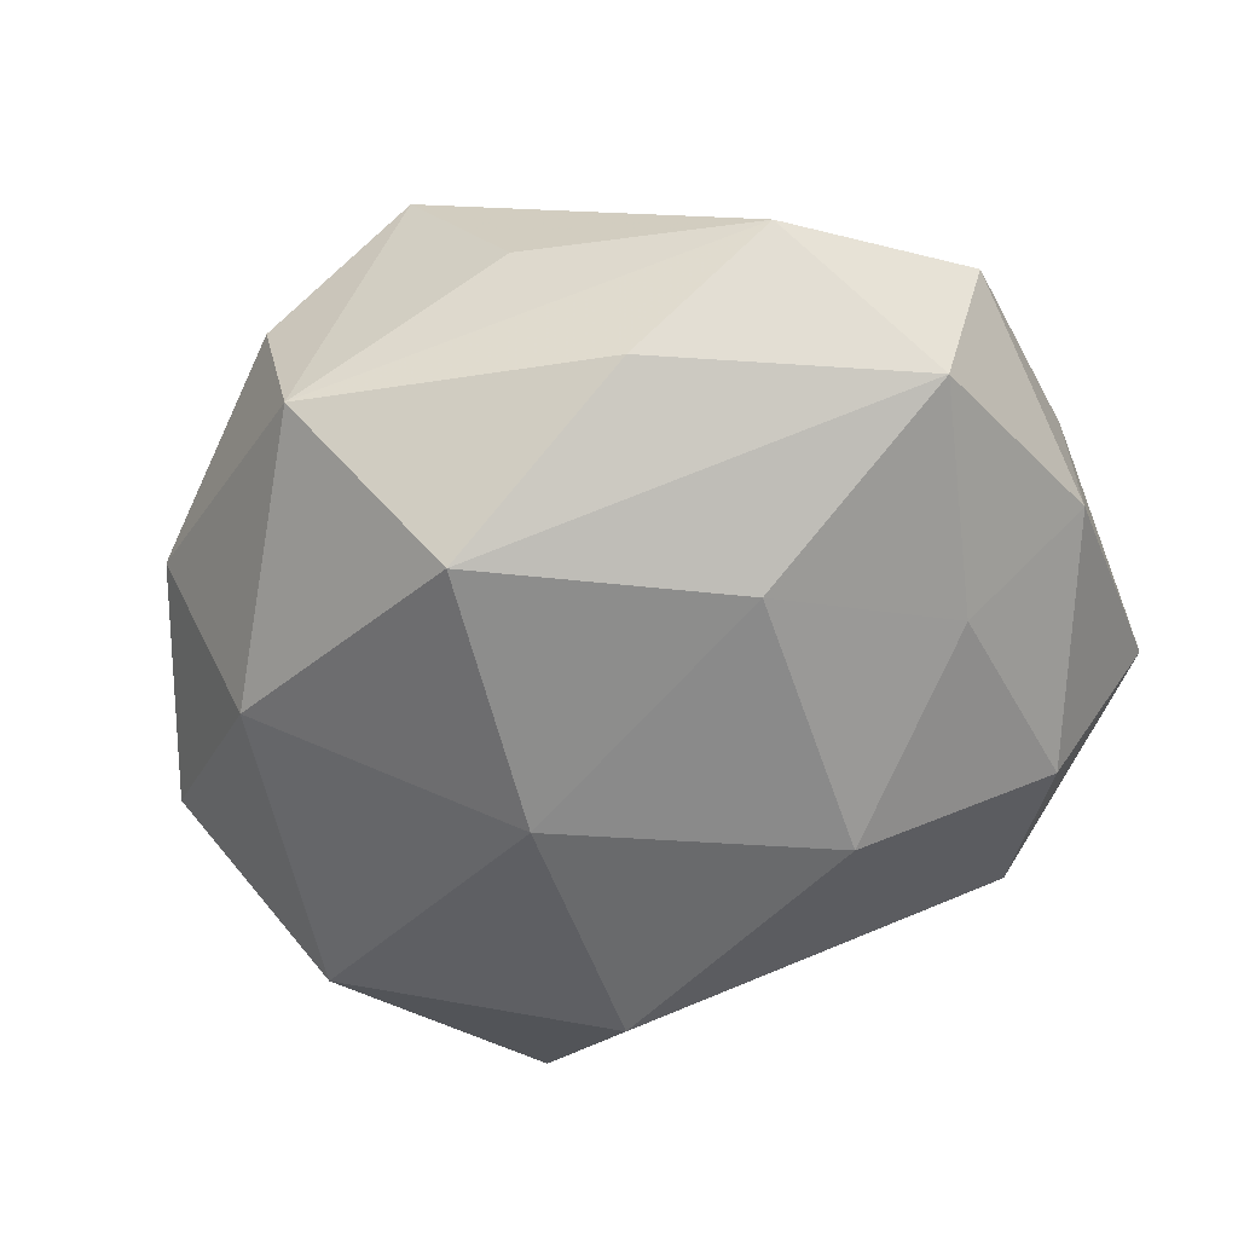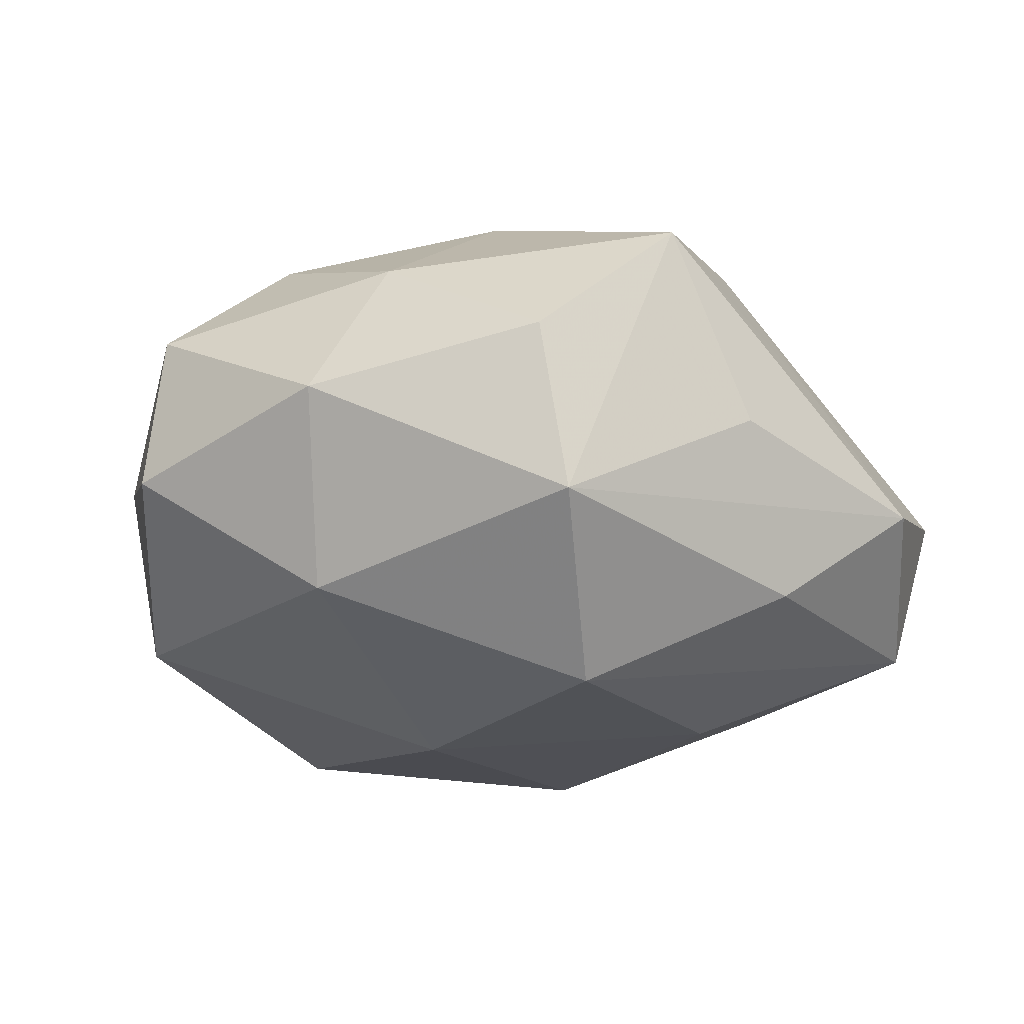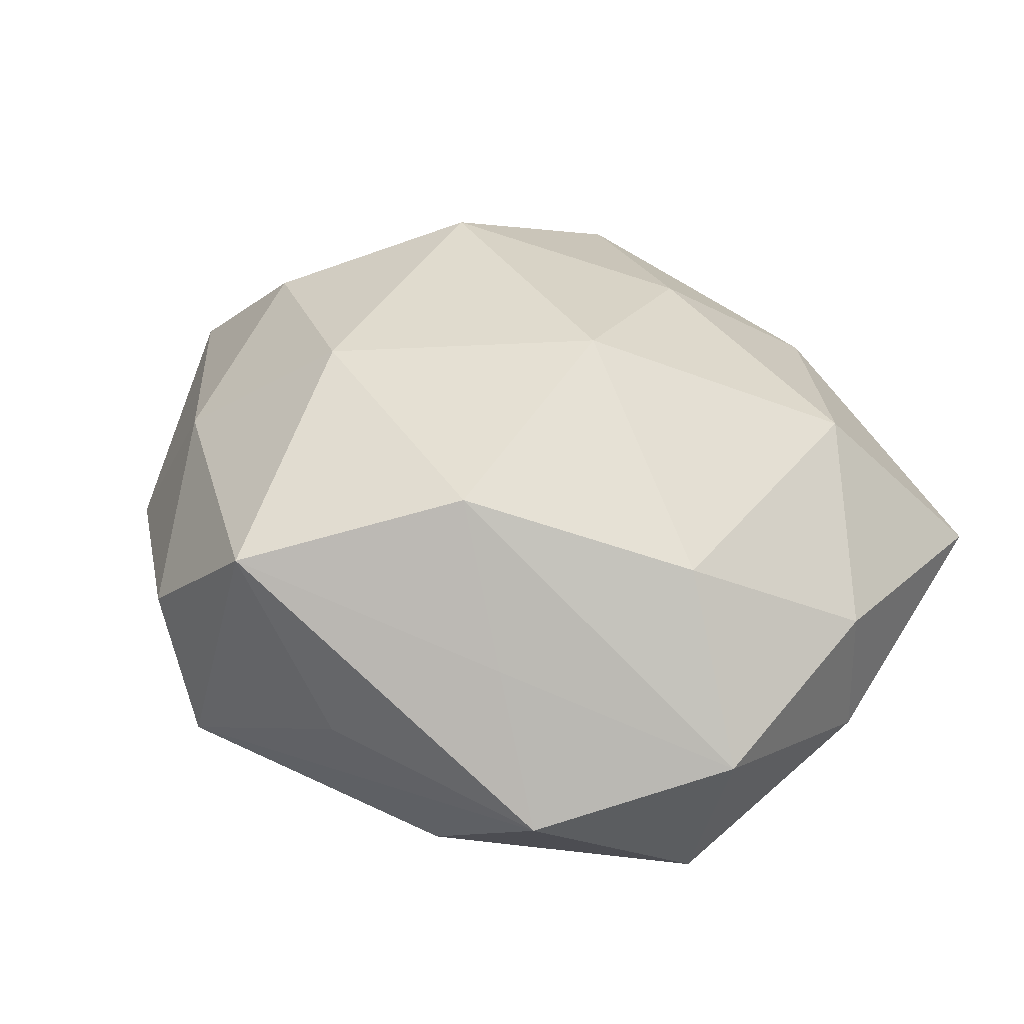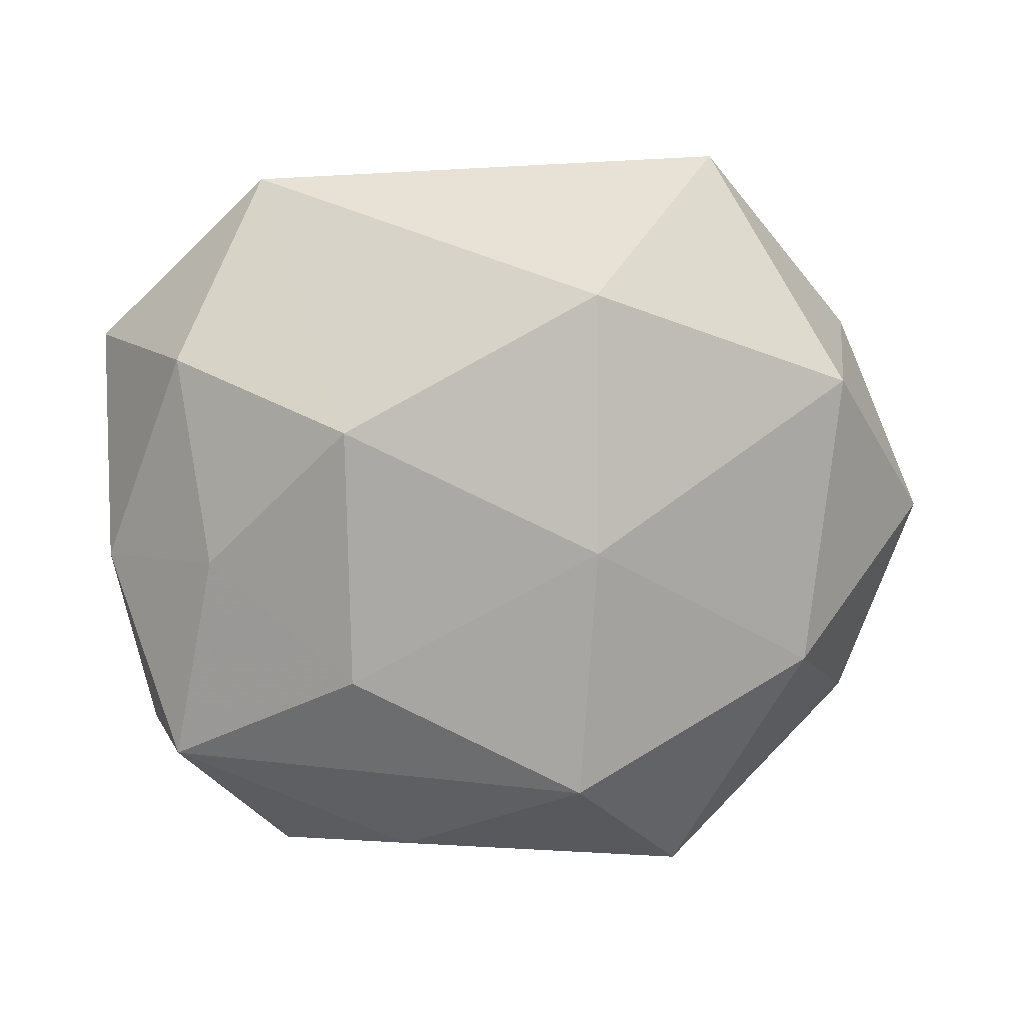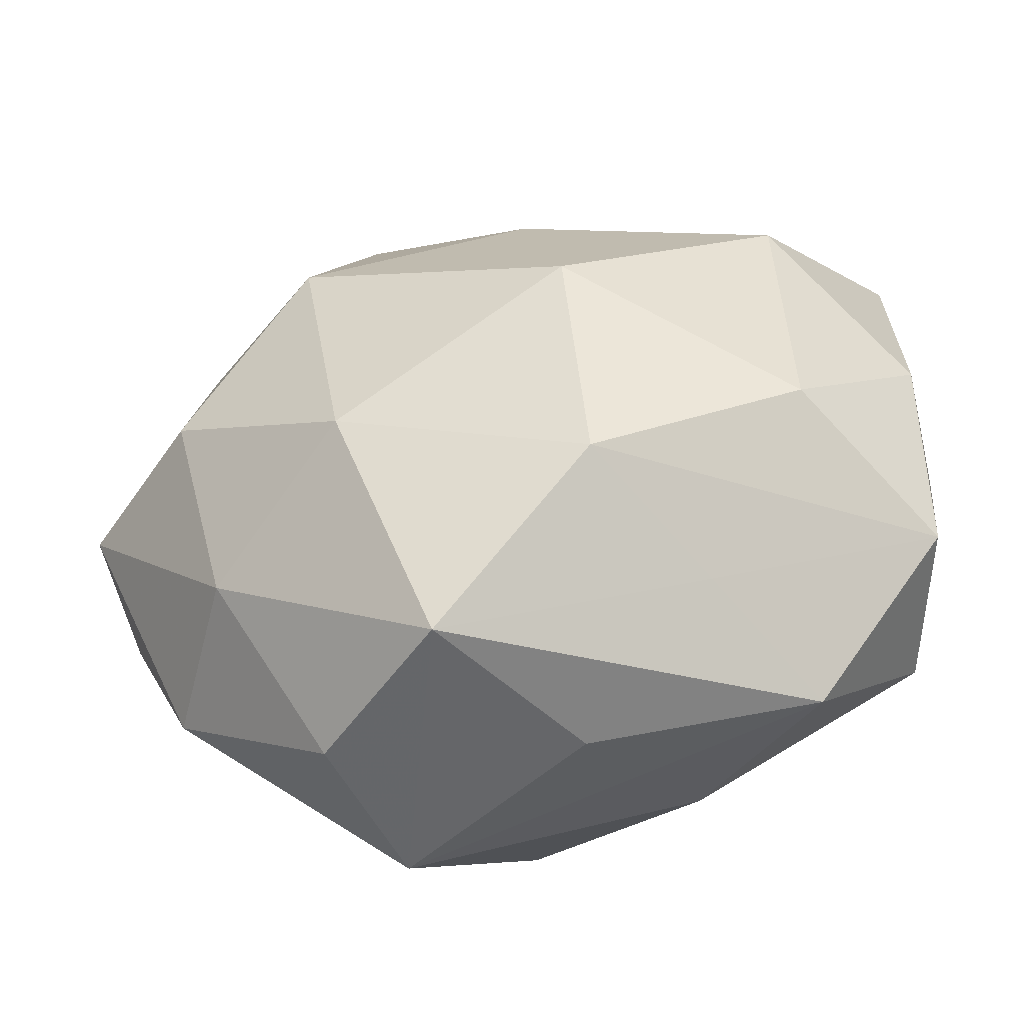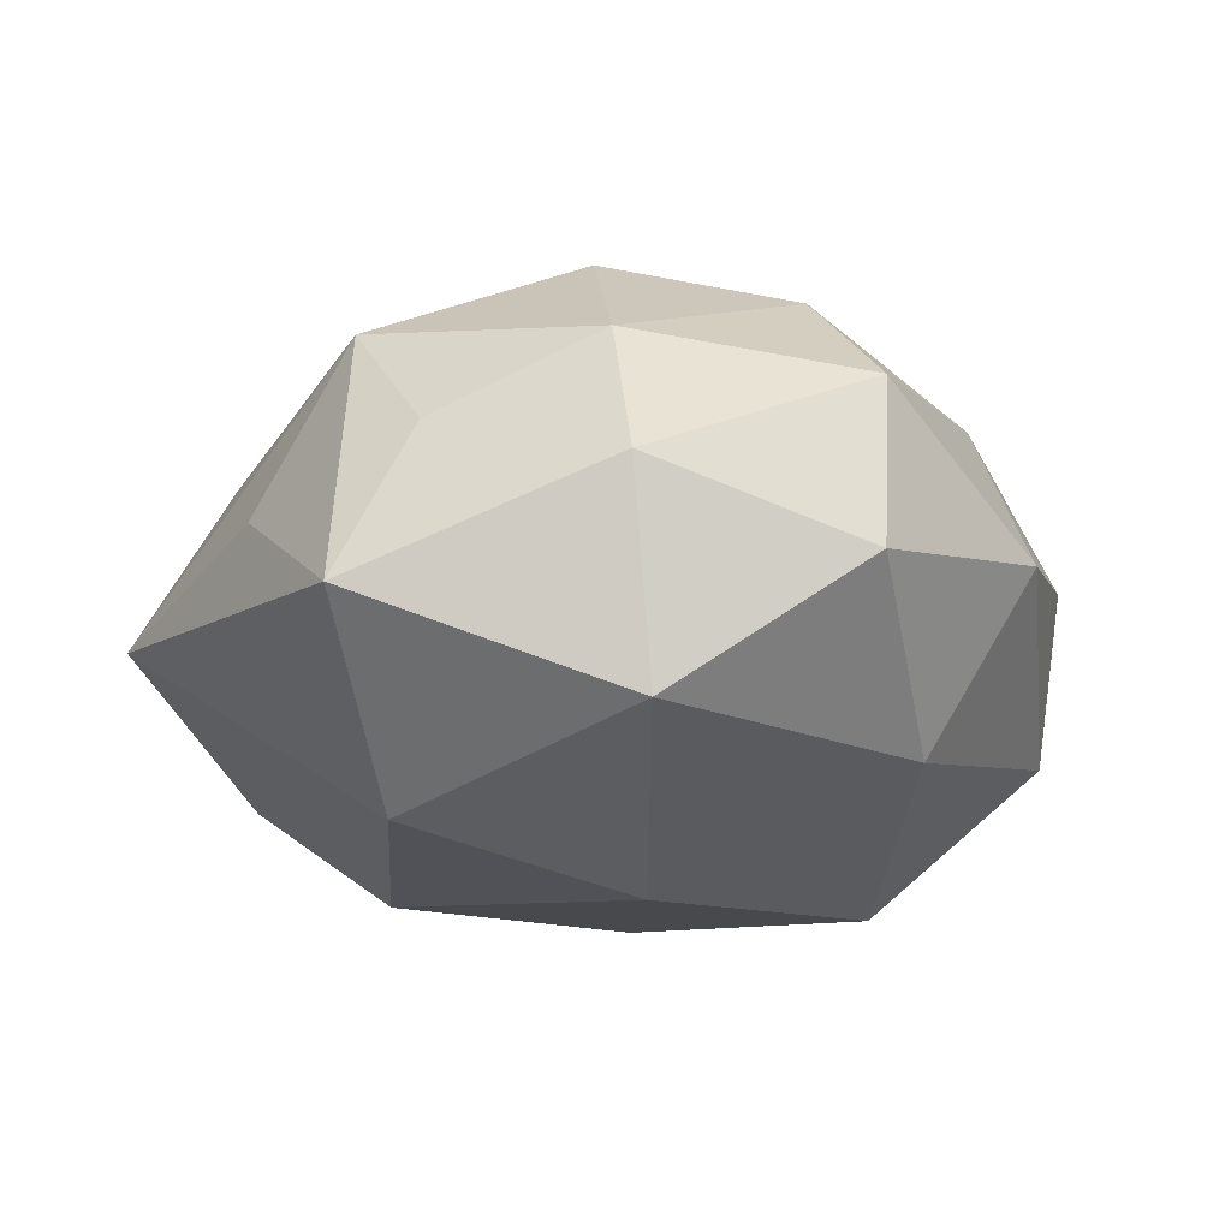
<metadata>
{"format":"obj","ext":"obj","renderer":"f3d","projection":"perspective","resolution":1024,"background":"white","views":[{"elev":-61.0,"azim":23.7,"up":"+Z"},{"elev":-22.6,"azim":-28.5,"up":"+Z"},{"elev":35.6,"azim":37.9,"up":"+Z"},{"elev":-77.1,"azim":-174.5,"up":"+Z"},{"elev":-56.5,"azim":15.0,"up":"+Y"},{"elev":-17.2,"azim":-116.8,"up":"+Z"}]}
</metadata>
<code>
v 0.01781 -0.02151 -0.003954
v 0.0237 -0.01224 -0.01051
v 0.02049 0.008078 0.0127
v 0.009226 0.01004 -0.01631
v -0.01968 -0.002453 0.01411
v -0.002821 -0.02567 0.01043
v 0.00352 -0.02448 -0.001039
v -0.01971 0.009794 0.01042
v -0.02822 -0.002103 0.006693
v -0.01547 0.01908 0.004899
v -0.02319 -0.01483 -0.0006402
v 0.02689 -0.01268 4.432e-05
v -0.01969 -0.009263 -0.01168
v 0.007555 -0.001909 0.01916
v -0.007749 0.01991 0.01246
v -0.01199 -0.02444 0.002265
v 0.004181 0.01202 0.01554
v 0.01056 -0.006741 -0.0162
v 0.007847 -0.01589 0.01431
v 0.0099 0.0206 0.008606
v -0.01637 0.02452 -0.005253
v -0.01761 -0.01439 0.009144
v -0.003678 -0.01543 -0.01713
v 0.02055 0.0147 -0.008711
v 0.02058 -0.008757 0.01046
v -0.01006 0.006147 0.01861
v -0.006314 0.000877 -0.01777
v -0.002392 0.02395 0.002325
v 0.02772 0.0001537 0.004282
v 0.008647 -0.02022 -0.0108
v -0.02901 -0.001236 -0.003364
v -0.009775 -0.02403 -0.008265
v 0.02717 0.01549 0.002041
v 0.01301 -0.01884 0.004932
v -0.00777 0.01722 -0.01515
v 0.0196 0.00131 -0.01202
v -0.02358 0.009462 -0.01126
v -0.02531 0.01147 0.001199
v 0.01433 0.02561 -0.001163
v -0.007647 -0.01058 0.01679
v 0.02754 0.000979 -0.005049
f 32 13 23
f 11 13 32
f 18 2 23
f 1 2 12
f 24 39 33
f 31 13 11
f 15 21 10
f 10 21 38
f 11 32 16
f 16 32 6
f 15 10 8
f 8 10 38
f 2 18 36
f 21 39 35
f 6 32 7
f 7 1 6
f 32 1 7
f 23 2 30
f 2 1 30
f 30 32 23
f 30 1 32
f 20 39 15
f 3 33 20
f 20 33 39
f 28 21 15
f 15 39 28
f 28 39 21
f 29 33 3
f 12 2 41
f 41 29 12
f 33 29 41
f 24 33 41
f 41 36 24
f 2 36 41
f 6 1 34
f 34 19 6
f 34 1 12
f 12 19 34
f 22 16 6
f 11 16 22
f 24 36 4
f 4 36 18
f 4 39 24
f 4 35 39
f 21 35 37
f 38 21 37
f 37 31 38
f 13 31 37
f 25 29 3
f 3 14 25
f 25 14 19
f 25 19 12
f 12 29 25
f 17 14 3
f 17 20 15
f 3 20 17
f 15 8 26
f 26 8 5
f 26 17 15
f 14 17 26
f 6 19 40
f 19 14 40
f 14 26 40
f 40 26 5
f 40 22 6
f 5 22 40
f 11 22 9
f 9 22 5
f 9 31 11
f 38 31 9
f 9 8 38
f 5 8 9
f 35 4 27
f 27 37 35
f 27 18 23
f 27 4 18
f 23 13 27
f 13 37 27

</code>
